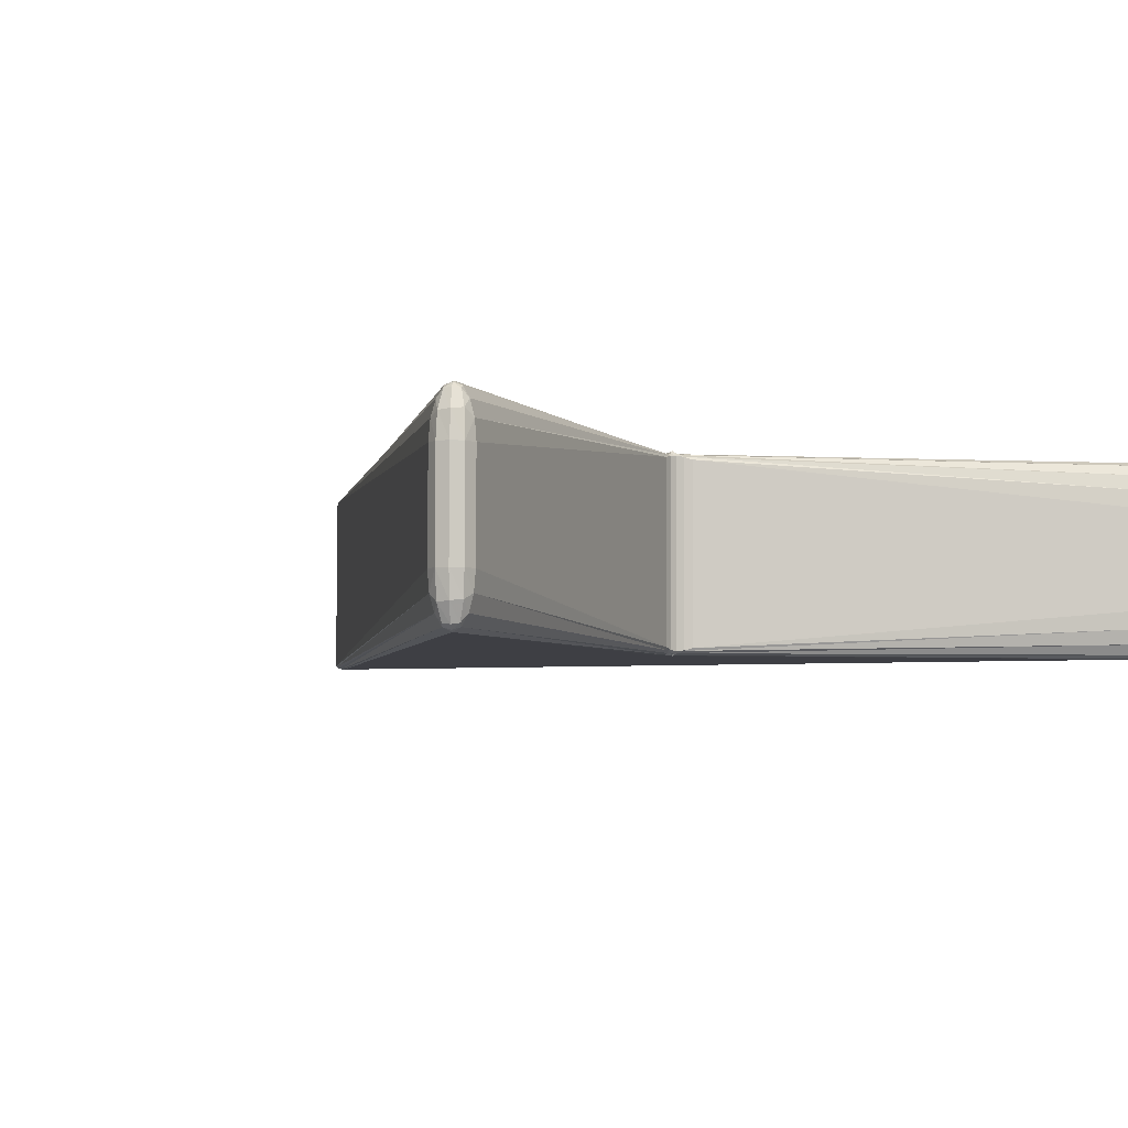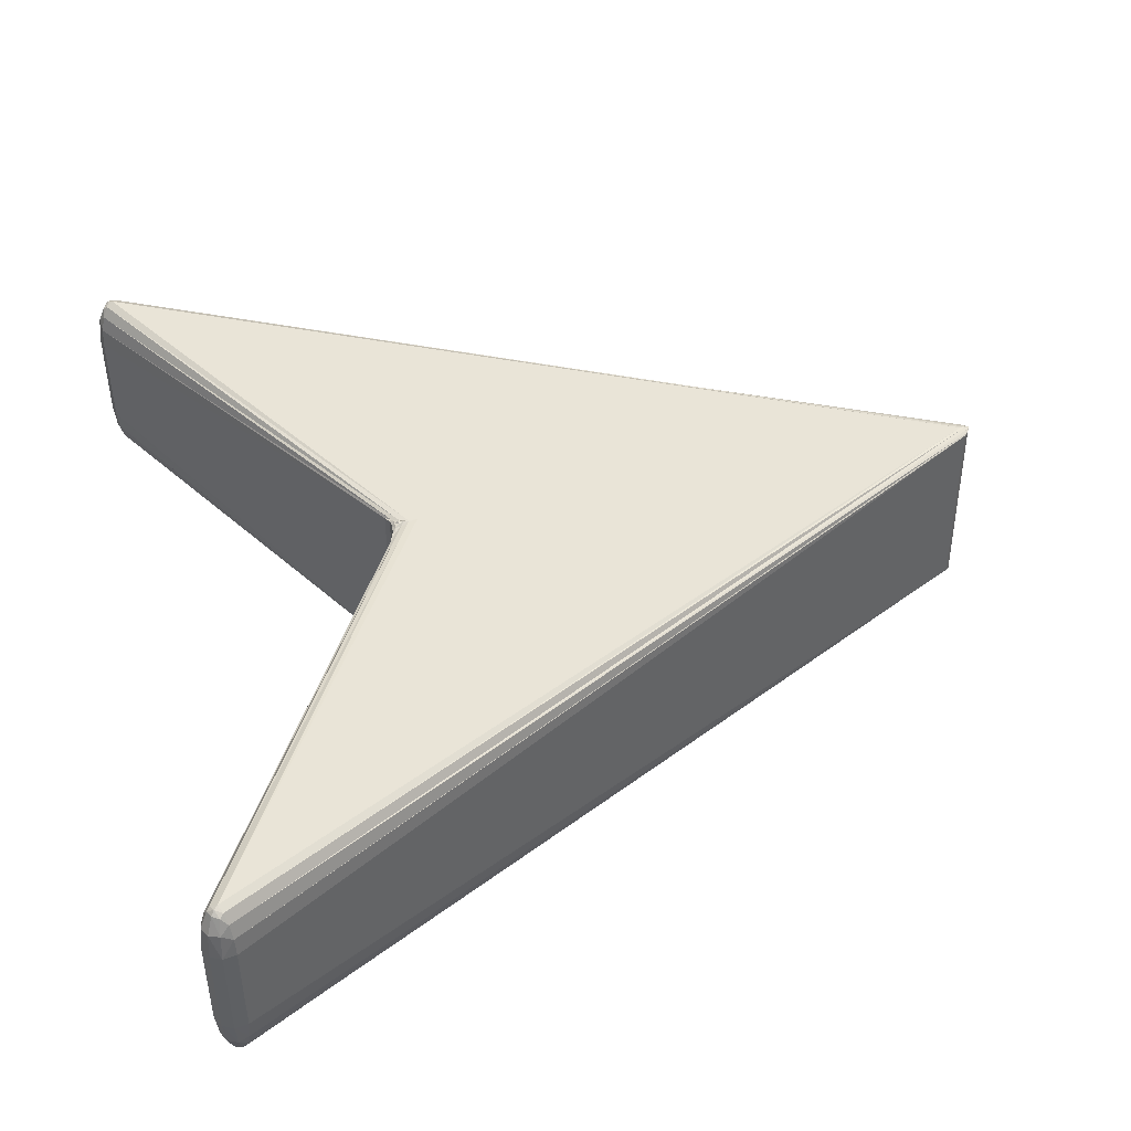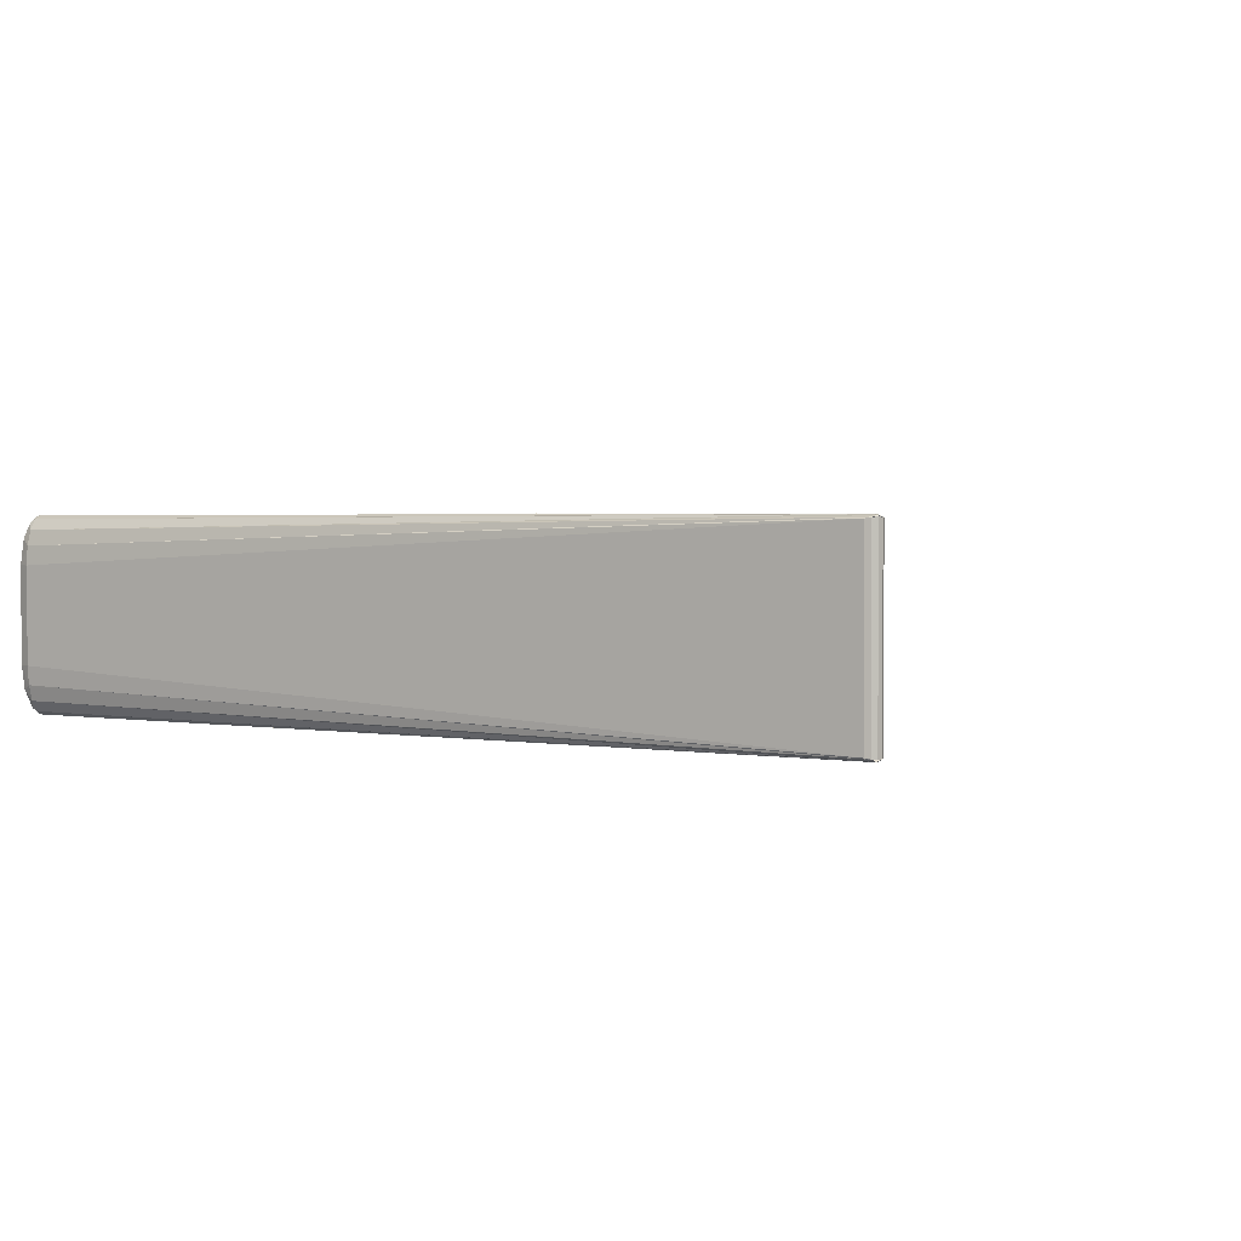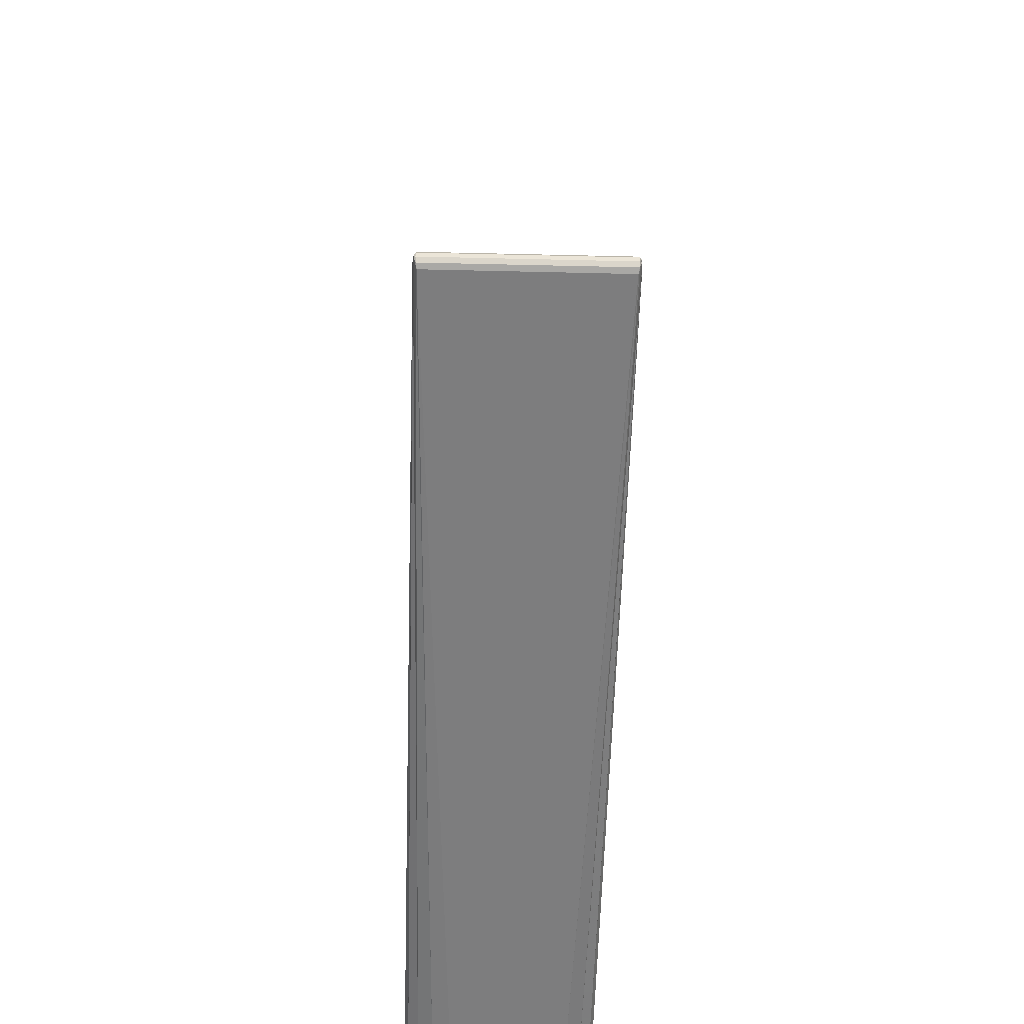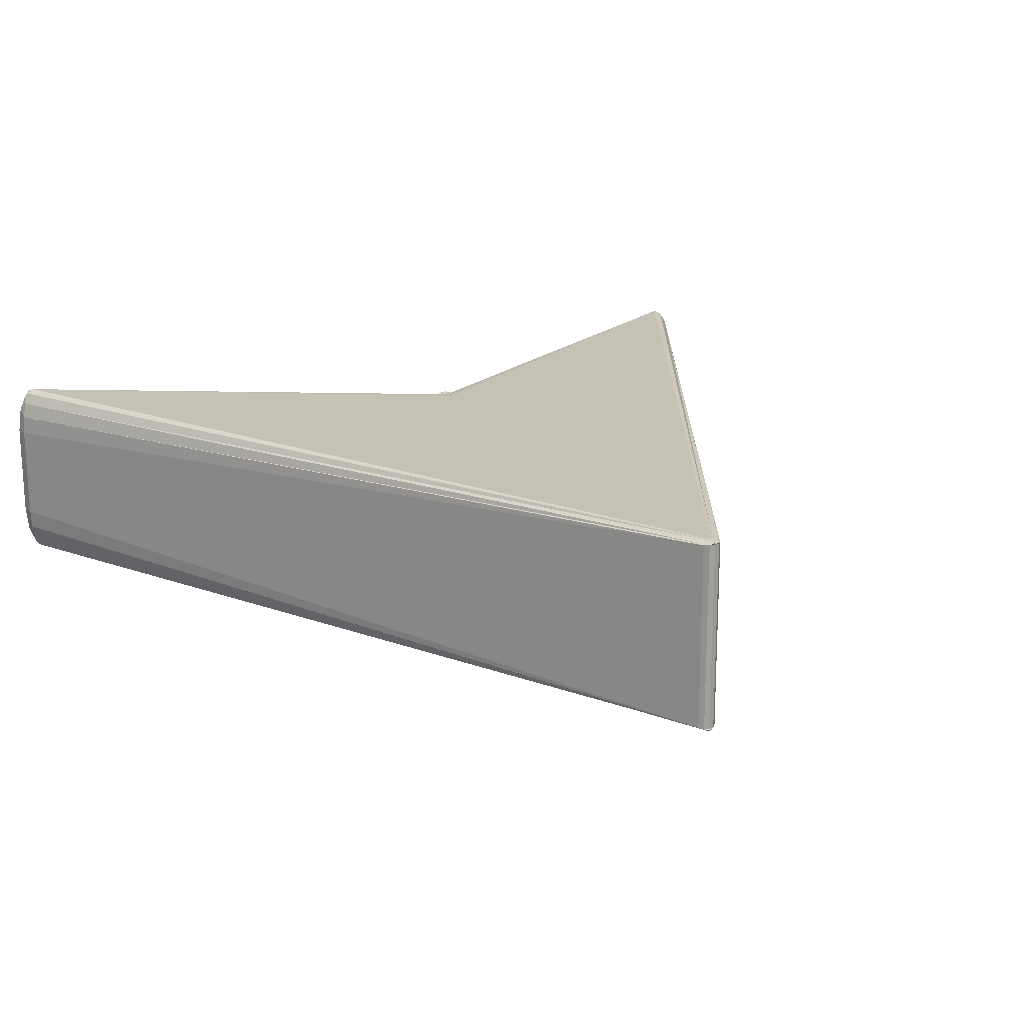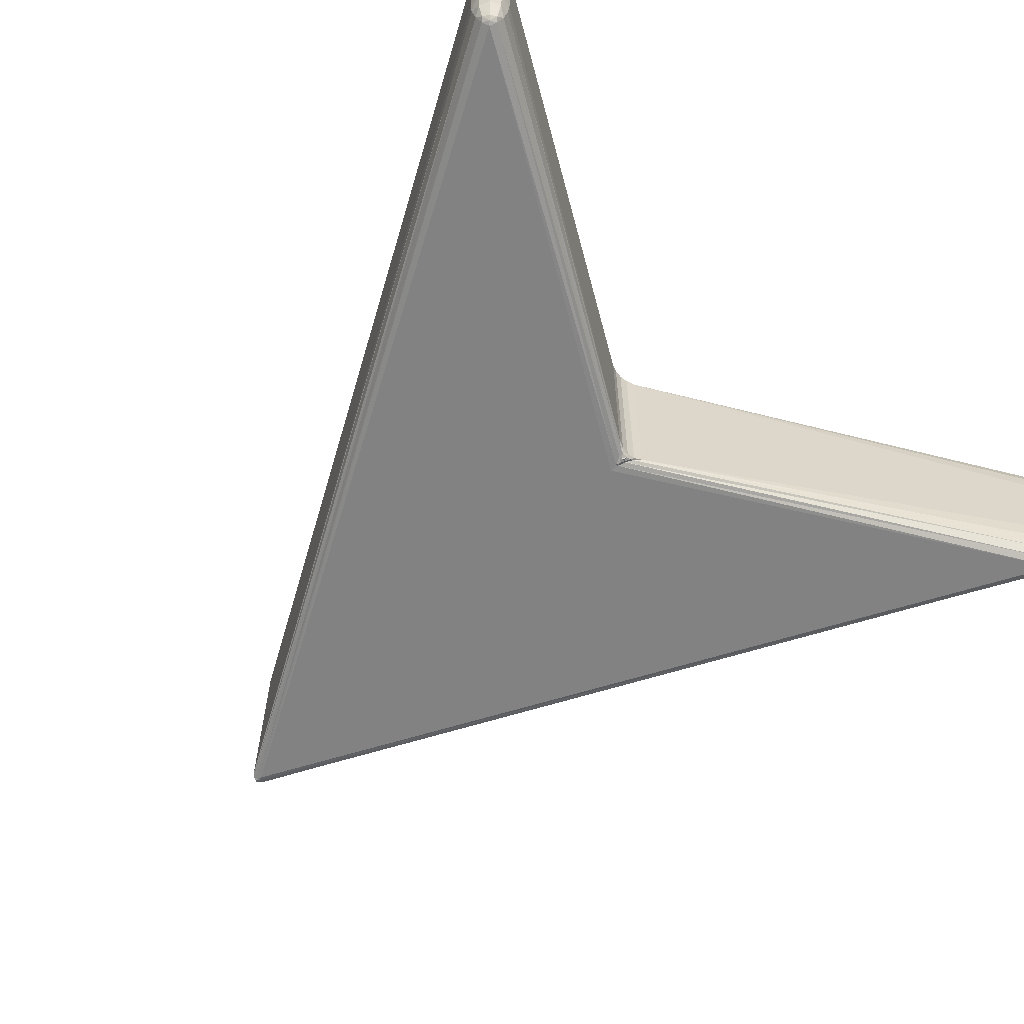
<metadata>
{"format":"obj","ext":"obj","renderer":"f3d","projection":"perspective","resolution":1024,"background":"white","views":[{"elev":-4.8,"azim":-128.3,"up":"+Z"},{"elev":43.6,"azim":-14.0,"up":"+Z"},{"elev":2.7,"azim":60.9,"up":"+Z"},{"elev":-31.1,"azim":87.7,"up":"+Y"},{"elev":19.3,"azim":62.5,"up":"+Z"},{"elev":-61.1,"azim":-134.7,"up":"+Z"}]}
</metadata>
<code>
o Object.1
v -0.7006 1.104 0.2982
v -0.706 1.11 0.2935
v -0.7088 1.099 0.2819
v -0.6905 1.11 0.3042
v -0.6959 1.116 0.3018
v -0.7007 1.12 0.2953
v -0.6848 1.121 0.2983
v -0.6904 1.126 0.2935
v -0.6801 1.129 0.282
v -0.6934 1.136 0.2658
v -0.6768 1.135 0.2578
v -0.6955 1.14 0.2281
v -0.7091 1.128 0.2672
v -0.7119 1.131 0.228
v -0.7203 1.114 0.228
v -0.7142 1.096 0.2577
v -0.7158 1.112 0.269
v -0.3138 0.4498 0.3076
v -0.3138 0.4463 0.3076
v -0.3 0.448 0.3084
v -0.3205 0.4481 0.309
v -0.3265 0.4412 0.3054
v -0.3264 0.455 0.3054
v -0.3286 0.4516 0.3085
v -0.3286 0.4447 0.3085
v -0.3405 0.4615 0.3012
v -0.3373 0.4632 0.302
v -0.3458 0.474 0.2974
v -0.3356 0.4567 0.3054
v -0.3388 0.4482 0.3024
v -0.3348 0.4481 0.307
v -0.3374 0.4331 0.302
v -0.3406 0.4349 0.3012
v -0.346 0.4224 0.2976
v -0.3357 0.4396 0.3054
v 0.5775 0.4425 0.3138
v 0.5775 0.4459 0.3138
v 0.5725 0.4442 0.3145
v 0.5815 0.4442 0.3139
v 0.5801 0.4499 0.3122
v 0.58 0.4384 0.3122
v 0.5877 0.4441 0.3126
v 0.5841 0.4474 0.3129
v 0.5826 0.436 0.3101
v 0.5797 0.4337 0.3102
v 0.5762 0.4298 0.3086
v 0.5844 0.4387 0.3113
v 0.5848 0.4441 0.3106
v 0.5863 0.4441 0.3118
v 0.5841 0.4409 0.3129
v 0.5798 0.4547 0.3102
v 0.5827 0.4523 0.3101
v 0.5763 0.4585 0.3086
v 0.5844 0.4496 0.3112
v -0.7146 -0.2008 0.2847
v -0.7225 -0.2139 0.2686
v -0.7118 -0.2112 0.2964
v -0.72 -0.1975 0.2605
v -0.7261 -0.2161 0.2309
v -0.715 -0.2299 0.2702
v -0.7066 -0.2217 0.2983
v -0.7179 -0.233 0.231
v -0.7016 -0.2421 0.2311
v -0.6829 -0.2368 0.2608
v -0.6995 -0.2374 0.2721
v -0.6861 -0.231 0.285
v -0.6964 -0.2275 0.2965
v -0.6907 -0.2224 0.3012
v -0.6963 -0.2119 0.3071
v -0.7019 -0.217 0.3047
v -0.7064 -0.2058 0.3011
v 0.5796 0.4452 0.01097
v 0.5796 0.4418 0.01098
v 0.5746 0.4435 0.01024
v 0.5836 0.4435 0.01099
v 0.5821 0.4378 0.01266
v 0.5821 0.4493 0.01264
v 0.5898 0.4435 0.01231
v 0.5862 0.4402 0.01201
v 0.5848 0.4516 0.01477
v 0.5819 0.454 0.01458
v 0.5783 0.4579 0.01613
v 0.5865 0.4489 0.01363
v 0.5869 0.4435 0.01433
v 0.5884 0.4435 0.0131
v 0.5862 0.4467 0.01199
v 0.5818 0.433 0.01463
v 0.5847 0.4354 0.0148
v 0.5782 0.4292 0.01619
v 0.5864 0.4381 0.01365
v -0.3117 0.4456 0.004821
v -0.3117 0.4492 0.004814
v -0.2979 0.4473 0.004181
v -0.3184 0.4474 0.003335
v -0.3243 0.4543 0.00682
v -0.3244 0.4405 0.006847
v -0.3265 0.444 0.003693
v -0.3265 0.4509 0.003679
v -0.3386 0.4342 0.01088
v -0.3354 0.4325 0.01012
v -0.344 0.4217 0.01452
v -0.3336 0.439 0.006716
v -0.3368 0.4475 0.009649
v -0.3327 0.4475 0.005122
v -0.3352 0.4625 0.01006
v -0.3385 0.4608 0.01083
v -0.3438 0.4733 0.01442
v -0.3336 0.456 0.006683
v -0.6945 1.14 0.07596
v -0.7075 1.128 0.03666
v -0.7109 1.131 0.07586
v -0.6754 1.134 0.04649
v -0.6919 1.135 0.03499
v -0.6987 1.119 0.008746
v -0.6783 1.129 0.02231
v -0.6885 1.125 0.01064
v -0.6828 1.12 0.005994
v -0.6884 1.11 -0
v -0.6939 1.115 0.002333
v -0.6986 1.104 0.005921
v -0.704 1.109 0.01057
v -0.707 1.099 0.02218
v -0.7151 1.112 0.03821
v -0.7128 1.095 0.04632
v -0.7192 1.114 0.07584
v -0.7251 -0.2165 0.07876
v -0.7134 -0.2304 0.03964
v -0.7169 -0.2333 0.07886
v -0.7185 -0.1979 0.04916
v -0.72 -0.2145 0.0378
v -0.7046 -0.2224 0.01169
v -0.7128 -0.2014 0.02503
v -0.7098 -0.2118 0.01347
v -0.7044 -0.2064 0.008796
v -0.6942 -0.2126 0.002903
v -0.6997 -0.2179 0.00526
v -0.6887 -0.2231 0.008942
v -0.6944 -0.2281 0.01361
v -0.6843 -0.2316 0.02529
v -0.6979 -0.2388 0.04134
v -0.6814 -0.2373 0.0495
v -0.7005 -0.2425 0.07899
v -0.7161 1.094 0.228
v -0.6755 1.137 0.2282
v -0.6744 1.136 0.0761
v -0.715 1.094 0.07592
v -0.7207 -0.1966 0.07875
v -0.7218 -0.1963 0.2309
v -0.6805 -0.2393 0.07912
v -0.6815 -0.239 0.2312
v -0.3308 0.4481 0.3106
v -0.3286 0.4475 0.001534
f 1 2 3
f 23 1 3
f 27 23 3
f 27 3 16
f 28 27 16
f 28 16 143
f 107 28 143
f 107 143 146
f 107 146 124
f 107 124 105
f 105 106 107
f 107 106 26
f 106 30 26
f 30 29 26
f 26 29 27
f 30 31 29
f 31 24 29
f 29 24 23
f 23 24 21
f 23 21 18
f 18 21 19
f 18 19 20
f 18 20 4
f 18 4 1
f 4 5 1
f 4 7 5
f 7 8 5
f 5 8 6
f 5 6 2
f 17 2 6
f 17 6 13
f 15 17 13
f 15 13 14
f 111 15 14
f 109 111 14
f 109 14 12
f 145 109 12
f 145 12 144
f 145 144 53
f 145 53 82
f 112 145 82
f 112 82 81
f 115 112 81
f 115 81 77
f 72 115 77
f 77 75 72
f 72 75 73
f 72 73 74
f 74 117 72
f 74 118 117
f 118 119 117
f 117 119 116
f 117 116 115
f 113 115 116
f 113 116 114
f 113 114 110
f 109 113 110
f 109 112 113
f 121 110 114
f 119 121 114
f 120 121 119
f 120 122 121
f 122 123 121
f 122 124 123
f 124 125 123
f 123 125 111
f 123 111 110
f 95 122 120
f 95 120 92
f 94 95 92
f 91 94 92
f 91 92 93
f 135 91 93
f 93 74 135
f 137 135 74
f 135 137 136
f 135 136 134
f 134 136 133
f 134 133 132
f 134 132 96
f 134 96 91
f 132 100 96
f 102 96 100
f 99 102 100
f 99 100 101
f 99 101 34
f 99 34 33
f 30 99 33
f 35 30 33
f 32 35 33
f 22 35 32
f 32 55 22
f 22 55 71
f 22 71 19
f 19 71 69
f 69 71 70
f 69 70 68
f 38 69 68
f 38 68 36
f 36 37 38
f 38 37 7
f 37 9 7
f 37 40 9
f 9 40 51
f 9 51 11
f 9 11 10
f 9 10 8
f 8 10 13
f 11 12 10
f 11 51 53
f 51 52 53
f 80 53 52
f 84 80 52
f 84 52 48
f 88 84 48
f 88 48 44
f 46 88 44
f 44 45 46
f 64 46 45
f 66 64 45
f 66 45 41
f 36 66 41
f 41 39 36
f 41 50 39
f 39 50 42
f 39 42 43
f 39 43 40
f 40 43 54
f 43 49 54
f 54 49 48
f 48 49 47
f 49 50 47
f 43 42 49
f 49 42 50
f 47 50 41
f 47 41 45
f 65 64 66
f 65 66 67
f 65 67 61
f 65 61 60
f 63 65 60
f 63 60 62
f 62 142 63
f 63 142 149
f 63 149 150
f 63 150 64
f 89 150 149
f 89 149 141
f 89 141 87
f 87 88 89
f 87 90 88
f 76 90 87
f 87 139 76
f 139 73 76
f 139 137 73
f 137 139 138
f 139 140 138
f 138 140 127
f 138 127 131
f 136 138 131
f 130 131 127
f 126 130 127
f 126 127 128
f 126 128 62
f 126 62 59
f 147 126 59
f 147 59 148
f 147 148 34
f 34 148 58
f 34 58 32
f 58 148 59
f 58 59 56
f 55 58 56
f 55 56 57
f 57 56 60
f 126 147 129
f 129 147 101
f 56 59 62
f 126 129 130
f 130 129 132
f 130 133 131
f 140 128 127
f 140 142 128
f 141 142 140
f 139 141 140
f 76 79 90
f 79 85 90
f 90 85 84
f 84 85 83
f 85 86 83
f 83 86 77
f 85 78 86
f 75 86 78
f 75 78 79
f 79 78 85
f 75 79 76
f 87 141 139
f 89 46 150
f 141 149 142
f 62 128 142
f 56 62 60
f 57 60 61
f 70 57 61
f 70 61 67
f 68 67 66
f 63 64 65
f 64 150 46
f 44 47 45
f 46 89 88
f 48 47 44
f 90 84 88
f 54 48 52
f 84 83 80
f 80 83 81
f 51 54 52
f 40 54 51
f 39 40 37
f 36 39 37
f 36 68 66
f 69 38 20
f 68 70 67
f 71 57 70
f 71 55 57
f 32 58 55
f 22 25 35
f 25 31 35
f 25 151 31
f 24 151 25
f 21 25 22
f 30 103 99
f 32 33 34
f 147 34 101
f 129 101 100
f 103 102 99
f 103 104 102
f 104 97 102
f 104 152 97
f 97 152 98
f 97 98 94
f 96 97 94
f 98 152 104
f 98 104 108
f 95 98 108
f 95 108 105
f 108 104 103
f 108 103 106
f 102 97 96
f 132 129 100
f 130 132 133
f 136 131 133
f 137 138 136
f 135 134 91
f 92 118 93
f 96 94 91
f 94 98 95
f 92 120 118
f 105 122 95
f 121 123 110
f 119 114 116
f 118 120 119
f 74 93 118
f 137 74 73
f 75 76 73
f 77 86 75
f 72 117 115
f 83 77 81
f 113 112 115
f 80 81 82
f 80 82 53
f 11 53 144
f 11 144 12
f 109 145 112
f 10 12 14
f 109 110 111
f 111 125 15
f 15 125 146
f 10 14 13
f 15 16 17
f 8 13 6
f 7 9 8
f 38 7 4
f 4 20 38
f 19 69 20
f 21 22 19
f 24 25 21
f 31 151 24
f 35 31 30
f 106 103 30
f 105 108 106
f 105 124 122
f 124 146 125
f 15 146 143
f 107 26 28
f 15 143 16
f 26 27 28
f 17 16 3
f 29 23 27
f 23 18 1
f 17 3 2
f 1 5 2

</code>
